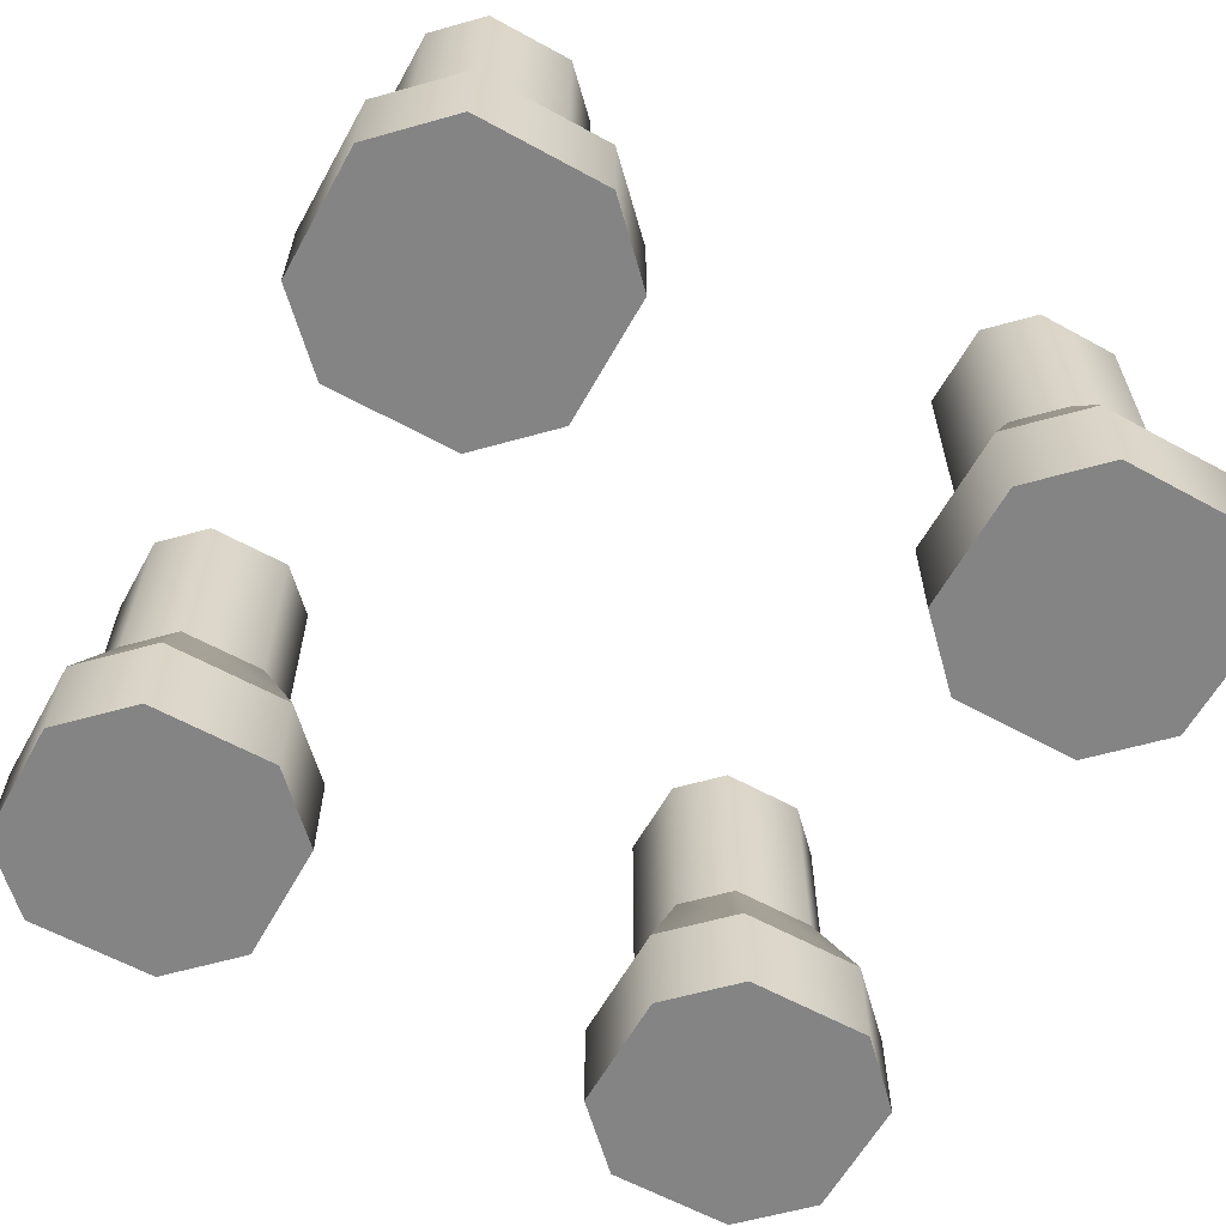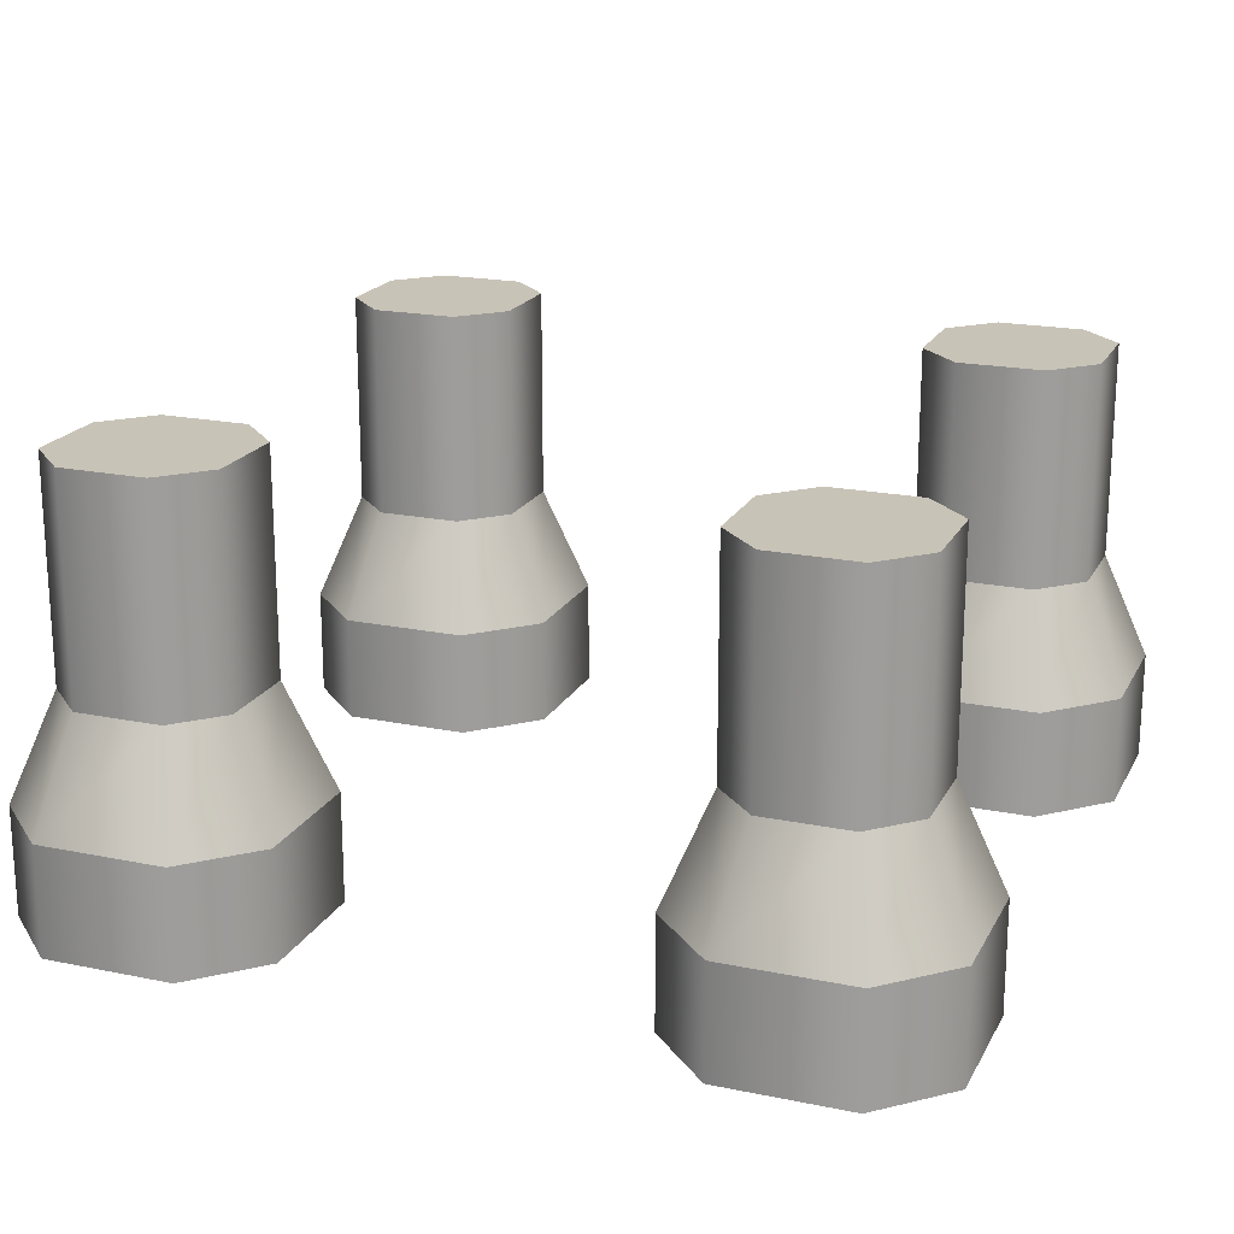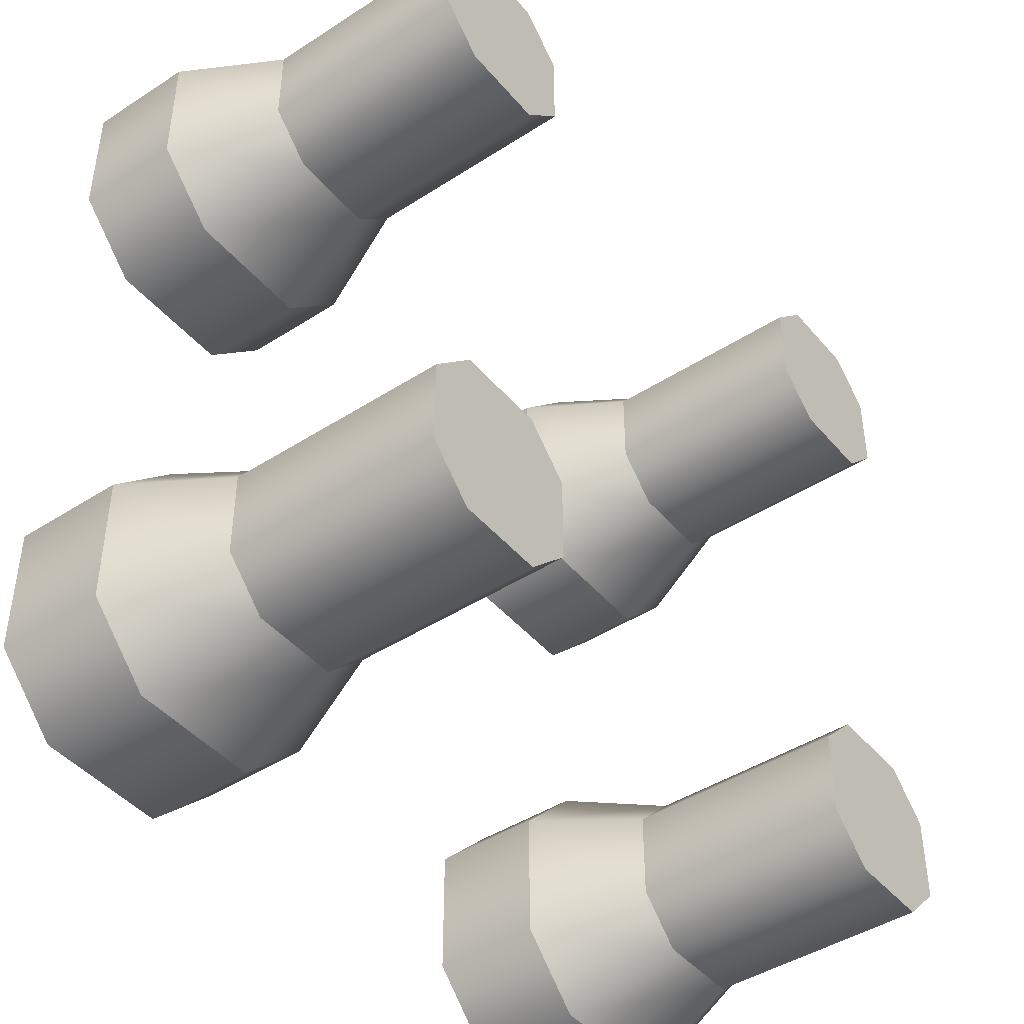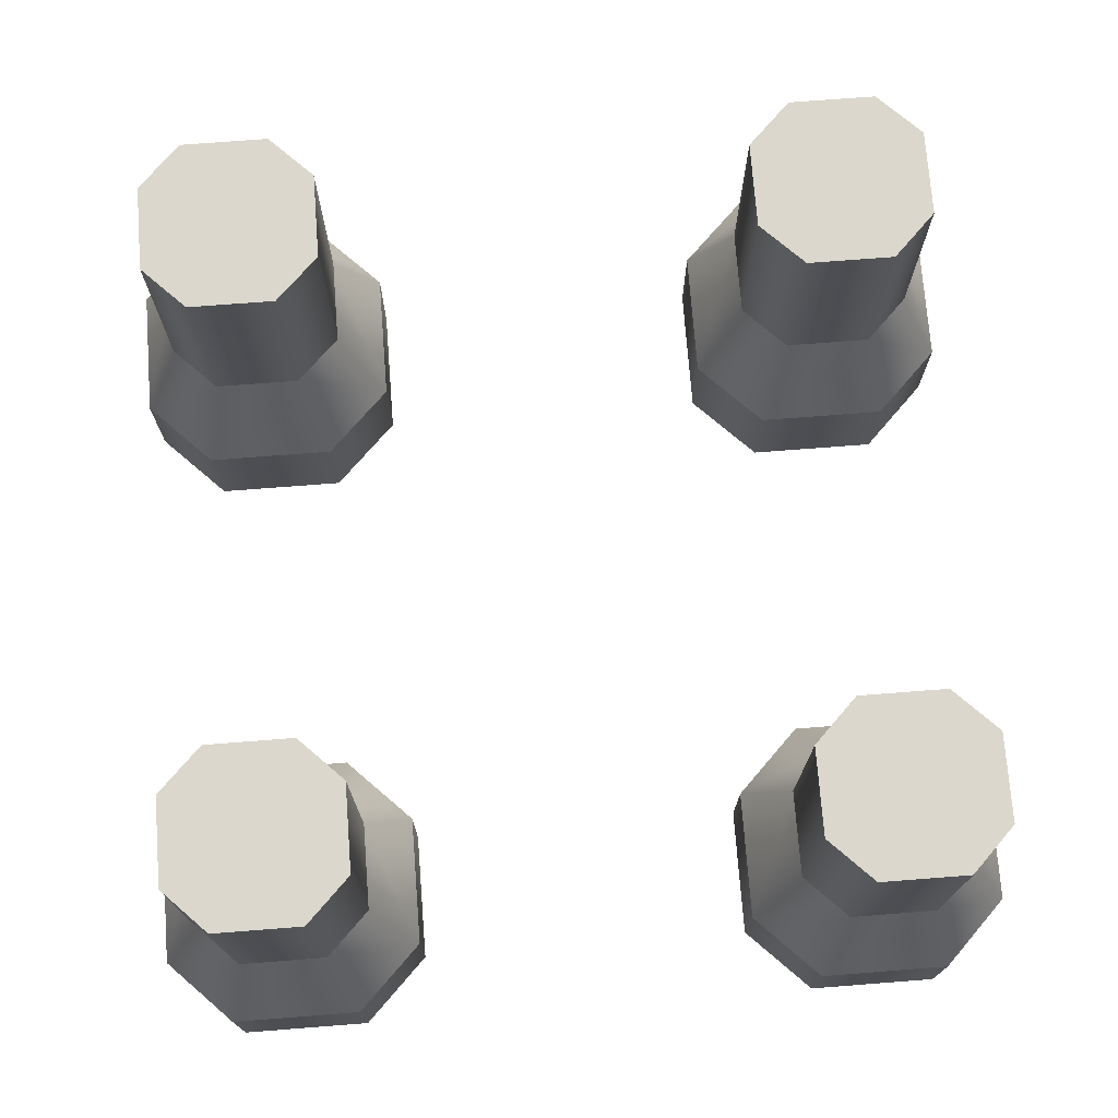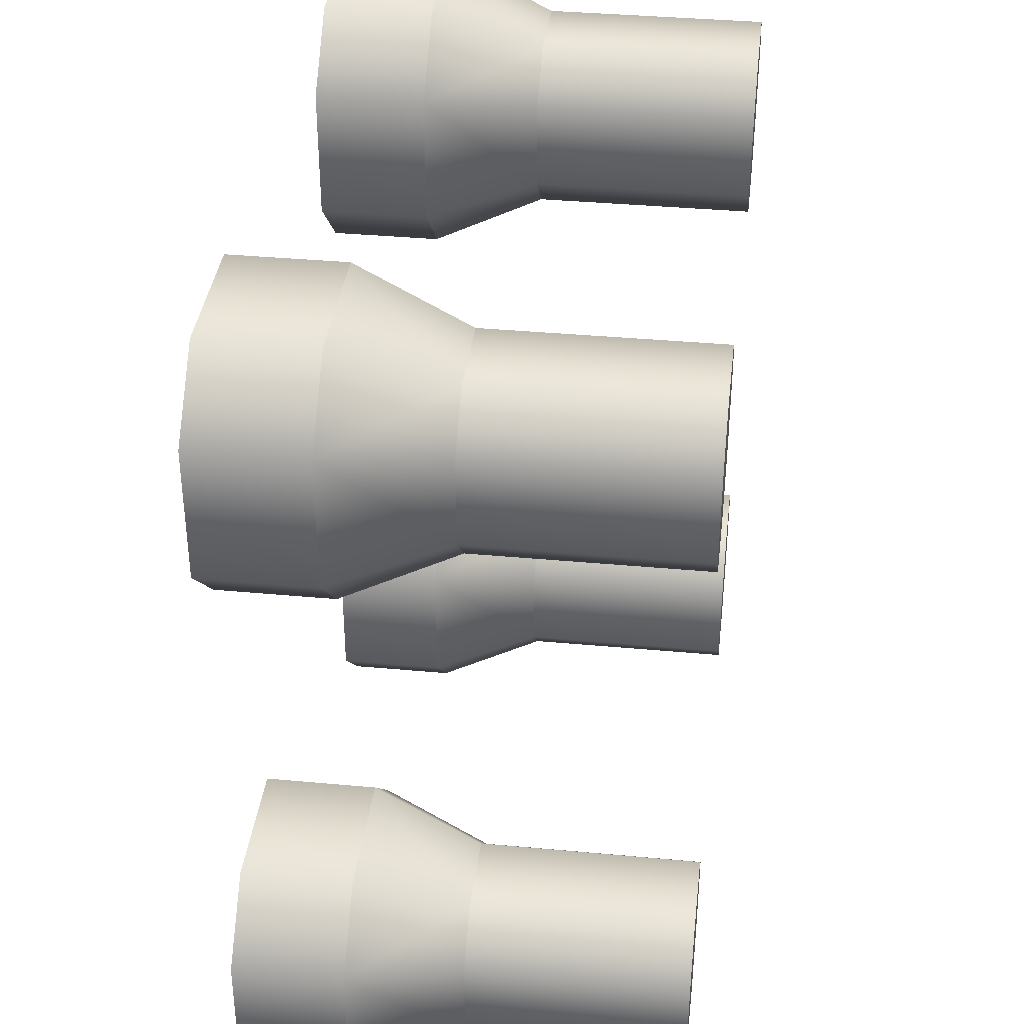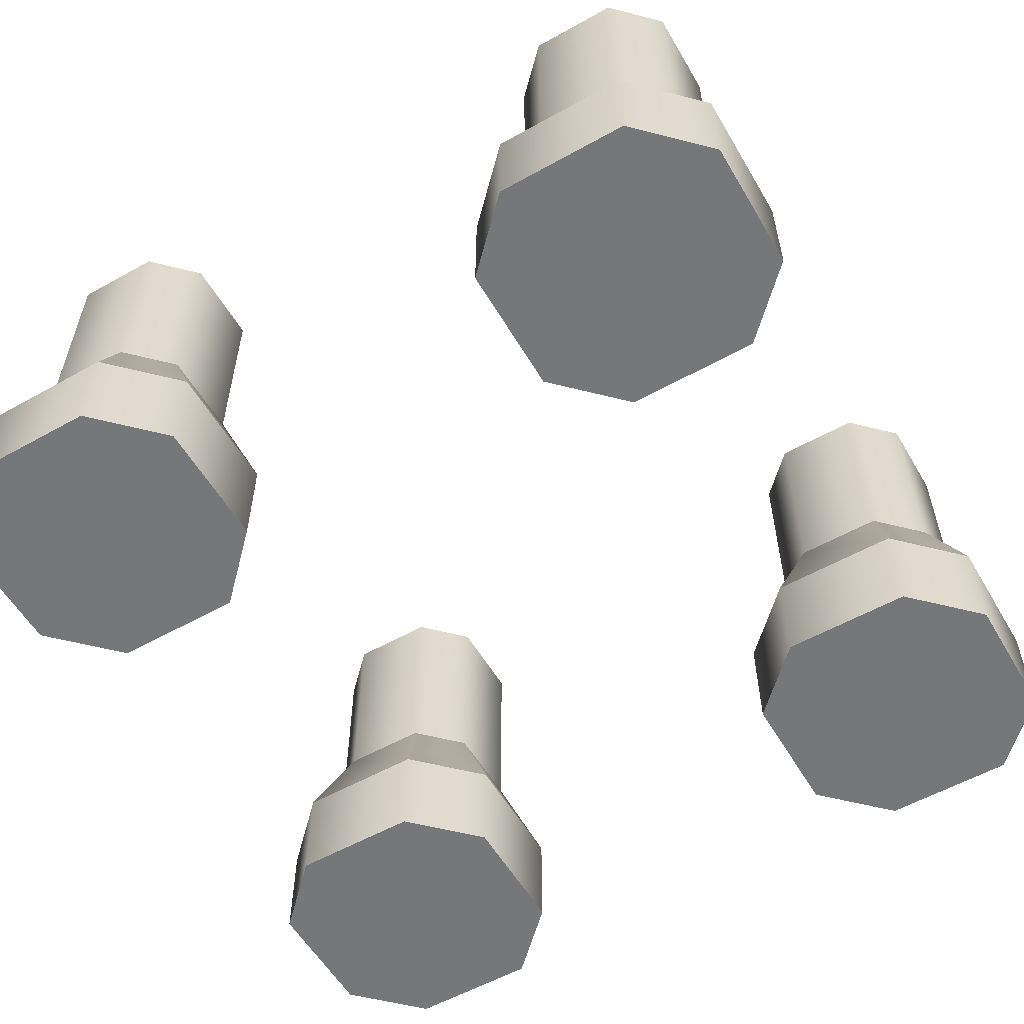
<metadata>
{"format":"obj","ext":"obj","renderer":"f3d","projection":"perspective","resolution":1024,"background":"white","views":[{"elev":-61.5,"azim":-119.1,"up":"+Y"},{"elev":19.7,"azim":110.9,"up":"+Y"},{"elev":-44.2,"azim":127.1,"up":"+Z"},{"elev":73.4,"azim":-4.4,"up":"+Y"},{"elev":37.3,"azim":96.8,"up":"+Z"},{"elev":-57.0,"azim":-59.8,"up":"+Y"}]}
</metadata>
<code>
g support-four-bottom
v 0.4469 0.25 0.4 1 1 1
v 0.4969 0.125 0.425 1 1 1
v 0.3969 0.25 0.45 1 1 1
v 0.4219 0.125 0.5 1 1 1
v 0.4969 0.125 0.275 1 1 1
v 0.4969 5.64e-18 0.275 1 1 1
v 0.4969 5.64e-18 0.425 1 1 1
v 0.2719 5.64e-18 0.2 1 1 1
v 0.2719 0.125 0.2 1 1 1
v 0.1969 5.64e-18 0.275 1 1 1
v 0.1969 0.125 0.275 1 1 1
v 0.2469 0.25 0.3 1 1 1
v 0.1969 0.125 0.425 1 1 1
v 0.2469 0.25 0.4 1 1 1
v 0.2719 0.125 0.5 1 1 1
v 0.2969 0.25 0.45 1 1 1
v 0.4219 0.125 0.2 1 1 1
v 0.3969 0.25 0.25 1 1 1
v 0.4469 0.25 0.3 1 1 1
v 0.4219 5.64e-18 0.2 1 1 1
v 0.2969 0.25 0.25 1 1 1
v 0.1969 5.64e-18 0.425 1 1 1
v 0.2719 5.64e-18 0.5 1 1 1
v 0.4219 5.64e-18 0.5 1 1 1
v 0.4969 0.125 -0.425 1 1 1
v 0.4969 0.125 -0.275 1 1 1
v 0.4469 0.25 -0.4 1 1 1
v 0.4469 0.25 -0.3 1 1 1
v 0.2719 1.128e-17 -0.5 1 1 1
v 0.4219 1.128e-17 -0.5 1 1 1
v 0.2719 0.125 -0.5 1 1 1
v 0.4219 0.125 -0.5 1 1 1
v 0.2969 0.25 -0.45 1 1 1
v 0.3969 0.25 -0.45 1 1 1
v 0.1969 1.128e-17 -0.425 1 1 1
v 0.1969 0.125 -0.425 1 1 1
v 0.1969 1.128e-17 -0.275 1 1 1
v 0.1969 0.125 -0.275 1 1 1
v 0.4969 1.128e-17 -0.425 1 1 1
v 0.4969 1.128e-17 -0.275 1 1 1
v 0.4219 1.128e-17 -0.2 1 1 1
v 0.2719 1.128e-17 -0.2 1 1 1
v 0.3969 0.25 -0.25 1 1 1
v 0.4219 0.125 -0.2 1 1 1
v 0.2719 0.125 -0.2 1 1 1
v 0.2969 0.25 -0.25 1 1 1
v 0.2469 0.25 -0.4 1 1 1
v 0.2469 0.25 -0.3 1 1 1
v -0.2 0.125 0.275 1 1 1
v -0.2 0.125 0.425 1 1 1
v -0.25 0.25 0.3 1 1 1
v -0.25 0.25 0.4 1 1 1
v -0.2 2.82e-18 0.425 1 1 1
v -0.275 0.125 0.5 1 1 1
v -0.275 2.82e-18 0.5 1 1 1
v -0.2 2.82e-18 0.275 1 1 1
v -0.275 2.82e-18 0.2 1 1 1
v -0.425 2.82e-18 0.5 1 1 1
v -0.425 2.82e-18 0.2 1 1 1
v -0.5 2.82e-18 0.425 1 1 1
v -0.5 2.82e-18 0.275 1 1 1
v -0.425 0.125 0.5 1 1 1
v -0.275 0.125 0.2 1 1 1
v -0.3 0.25 0.25 1 1 1
v -0.45 0.25 0.4 1 1 1
v -0.4 0.25 0.45 1 1 1
v -0.5 0.125 0.425 1 1 1
v -0.5 0.125 0.275 1 1 1
v -0.45 0.25 0.3 1 1 1
v -0.425 0.125 0.2 1 1 1
v -0.4 0.25 0.25 1 1 1
v -0.3 0.25 0.45 1 1 1
v -0.2 0.125 -0.425 1 1 1
v -0.2 0.125 -0.275 1 1 1
v -0.25 0.25 -0.4 1 1 1
v -0.25 0.25 -0.3 1 1 1
v -0.425 8.46e-18 -0.5 1 1 1
v -0.275 8.46e-18 -0.5 1 1 1
v -0.425 0.125 -0.5 1 1 1
v -0.275 0.125 -0.5 1 1 1
v -0.4 0.25 -0.45 1 1 1
v -0.3 0.25 -0.45 1 1 1
v -0.5 8.46e-18 -0.425 1 1 1
v -0.5 0.125 -0.425 1 1 1
v -0.5 8.46e-18 -0.275 1 1 1
v -0.5 0.125 -0.275 1 1 1
v -0.425 8.46e-18 -0.2 1 1 1
v -0.425 0.125 -0.2 1 1 1
v -0.45 0.25 -0.4 1 1 1
v -0.2 8.46e-18 -0.425 1 1 1
v -0.275 8.46e-18 -0.2 1 1 1
v -0.275 0.125 -0.2 1 1 1
v -0.2 8.46e-18 -0.275 1 1 1
v -0.3 0.25 -0.25 1 1 1
v -0.45 0.25 -0.3 1 1 1
v -0.4 0.25 -0.25 1 1 1
v -0.25 0.5 -0.4 1 1 1
v -0.25 0.5 -0.3 1 1 1
v -0.3 0.5 -0.45 1 1 1
v -0.3 0.5 -0.25 1 1 1
v -0.4 0.5 -0.45 1 1 1
v -0.4 0.5 -0.25 1 1 1
v -0.45 0.5 -0.4 1 1 1
v -0.45 0.5 -0.3 1 1 1
v -0.25 0.5 0.3 1 1 1
v -0.25 0.5 0.4 1 1 1
v -0.3 0.5 0.25 1 1 1
v -0.3 0.5 0.45 1 1 1
v -0.4 0.5 0.25 1 1 1
v -0.4 0.5 0.45 1 1 1
v -0.45 0.5 0.3 1 1 1
v -0.45 0.5 0.4 1 1 1
v 0.4469 0.5 0.3 1 1 1
v 0.4469 0.5 0.4 1 1 1
v 0.3969 0.5 0.25 1 1 1
v 0.3969 0.5 0.45 1 1 1
v 0.2969 0.5 0.25 1 1 1
v 0.2969 0.5 0.45 1 1 1
v 0.2469 0.5 0.3 1 1 1
v 0.2469 0.5 0.4 1 1 1
v 0.4469 0.5 -0.4 1 1 1
v 0.4469 0.5 -0.3 1 1 1
v 0.3969 0.5 -0.45 1 1 1
v 0.3969 0.5 -0.25 1 1 1
v 0.2969 0.5 -0.45 1 1 1
v 0.2969 0.5 -0.25 1 1 1
v 0.2469 0.5 -0.4 1 1 1
v 0.2469 0.5 -0.3 1 1 1
f 3 2 1
f 2 3 4
f 2 6 5
f 6 2 7
f 10 9 8
f 9 10 11
f 13 12 11
f 12 13 14
f 3 15 4
f 15 3 16
f 13 16 14
f 16 13 15
f 18 5 17
f 5 18 19
f 9 20 8
f 20 9 17
f 21 17 9
f 17 21 18
f 22 11 10
f 11 22 13
f 19 2 5
f 2 19 1
f 23 13 22
f 13 23 15
f 5 20 17
f 20 5 6
f 11 21 9
f 21 11 12
f 4 23 24
f 23 4 15
f 4 7 2
f 7 4 24
f 24 6 7
f 6 24 20
f 20 24 23
f 20 23 8
f 8 23 22
f 8 22 10
f 27 26 25
f 26 27 28
f 31 30 29
f 30 31 32
f 33 32 31
f 32 33 34
f 37 36 35
f 36 37 38
f 25 30 32
f 30 25 39
f 41 39 40
f 39 41 30
f 30 41 42
f 30 42 29
f 29 42 37
f 29 37 35
f 43 26 28
f 26 43 44
f 42 38 37
f 38 42 45
f 43 45 44
f 45 43 46
f 35 31 29
f 31 35 36
f 36 33 31
f 33 36 47
f 44 42 41
f 42 44 45
f 26 39 25
f 39 26 40
f 38 46 48
f 46 38 45
f 38 47 36
f 47 38 48
f 34 25 32
f 25 34 27
f 44 40 26
f 40 44 41
f 51 50 49
f 50 51 52
f 54 53 50
f 53 54 55
f 55 56 53
f 56 55 57
f 57 55 58
f 57 58 59
f 59 58 60
f 59 60 61
f 54 58 55
f 58 54 62
f 64 49 63
f 49 64 51
f 67 66 65
f 66 67 62
f 58 67 60
f 67 58 62
f 67 69 68
f 69 67 65
f 50 56 49
f 56 50 53
f 71 63 70
f 63 71 64
f 70 57 59
f 57 70 63
f 49 57 63
f 57 49 56
f 61 70 59
f 70 61 68
f 60 68 61
f 68 60 67
f 68 71 70
f 71 68 69
f 72 50 52
f 50 72 54
f 72 62 54
f 62 72 66
f 75 74 73
f 74 75 76
f 79 78 77
f 78 79 80
f 81 80 79
f 80 81 82
f 85 84 83
f 84 85 86
f 87 86 85
f 86 87 88
f 84 81 79
f 81 84 89
f 73 78 80
f 78 73 90
f 92 87 91
f 87 92 88
f 91 90 93
f 90 91 78
f 78 91 87
f 78 87 77
f 77 87 85
f 77 85 83
f 92 93 74
f 93 92 91
f 94 74 76
f 74 94 92
f 74 90 73
f 90 74 93
f 86 89 84
f 89 86 95
f 86 96 95
f 96 86 88
f 83 79 77
f 79 83 84
f 94 88 92
f 88 94 96
f 82 73 80
f 73 82 75
f 99 98 97
f 98 99 100
f 100 99 101
f 100 101 102
f 102 101 103
f 102 103 104
f 89 101 81
f 101 89 103
f 95 103 89
f 103 95 104
f 96 104 95
f 104 96 102
f 100 96 94
f 96 100 102
f 100 76 98
f 76 100 94
f 98 75 97
f 75 98 76
f 97 82 99
f 82 97 75
f 101 82 81
f 82 101 99
f 107 106 105
f 106 107 108
f 108 107 109
f 108 109 110
f 110 109 111
f 110 111 112
f 69 109 71
f 109 69 111
f 65 111 69
f 111 65 112
f 66 112 65
f 112 66 110
f 108 66 72
f 66 108 110
f 108 52 106
f 52 108 72
f 106 51 105
f 51 106 52
f 105 64 107
f 64 105 51
f 109 64 71
f 64 109 107
f 115 114 113
f 114 115 116
f 116 115 117
f 116 117 118
f 118 117 119
f 118 119 120
f 12 117 21
f 117 12 119
f 14 119 12
f 119 14 120
f 16 120 14
f 120 16 118
f 116 16 3
f 16 116 118
f 113 18 115
f 18 113 19
f 117 18 21
f 18 117 115
f 123 122 121
f 122 123 124
f 124 123 125
f 124 125 126
f 126 125 127
f 126 127 128
f 47 125 33
f 125 47 127
f 48 127 47
f 127 48 128
f 46 128 48
f 128 46 126
f 124 46 43
f 46 124 126
f 124 28 122
f 28 124 43
f 122 27 121
f 27 122 28
f 121 34 123
f 34 121 27
f 125 34 33
f 34 125 123
f 116 1 114
f 1 116 3
f 114 19 113
f 19 114 1
g support-four-bottom
f 3 2 1
f 2 3 4
f 2 6 5
f 6 2 7
f 10 9 8
f 9 10 11
f 13 12 11
f 12 13 14
f 3 15 4
f 15 3 16
f 13 16 14
f 16 13 15
f 18 5 17
f 5 18 19
f 9 20 8
f 20 9 17
f 21 17 9
f 17 21 18
f 22 11 10
f 11 22 13
f 19 2 5
f 2 19 1
f 23 13 22
f 13 23 15
f 5 20 17
f 20 5 6
f 11 21 9
f 21 11 12
f 4 23 24
f 23 4 15
f 4 7 2
f 7 4 24
f 24 6 7
f 6 24 20
f 20 24 23
f 20 23 8
f 8 23 22
f 8 22 10
f 27 26 25
f 26 27 28
f 31 30 29
f 30 31 32
f 33 32 31
f 32 33 34
f 37 36 35
f 36 37 38
f 25 30 32
f 30 25 39
f 41 39 40
f 39 41 30
f 30 41 42
f 30 42 29
f 29 42 37
f 29 37 35
f 43 26 28
f 26 43 44
f 42 38 37
f 38 42 45
f 43 45 44
f 45 43 46
f 35 31 29
f 31 35 36
f 36 33 31
f 33 36 47
f 44 42 41
f 42 44 45
f 26 39 25
f 39 26 40
f 38 46 48
f 46 38 45
f 38 47 36
f 47 38 48
f 34 25 32
f 25 34 27
f 44 40 26
f 40 44 41
f 51 50 49
f 50 51 52
f 54 53 50
f 53 54 55
f 55 56 53
f 56 55 57
f 57 55 58
f 57 58 59
f 59 58 60
f 59 60 61
f 54 58 55
f 58 54 62
f 64 49 63
f 49 64 51
f 67 66 65
f 66 67 62
f 58 67 60
f 67 58 62
f 67 69 68
f 69 67 65
f 50 56 49
f 56 50 53
f 71 63 70
f 63 71 64
f 70 57 59
f 57 70 63
f 49 57 63
f 57 49 56
f 61 70 59
f 70 61 68
f 60 68 61
f 68 60 67
f 68 71 70
f 71 68 69
f 72 50 52
f 50 72 54
f 72 62 54
f 62 72 66
f 75 74 73
f 74 75 76
f 79 78 77
f 78 79 80
f 81 80 79
f 80 81 82
f 85 84 83
f 84 85 86
f 87 86 85
f 86 87 88
f 84 81 79
f 81 84 89
f 73 78 80
f 78 73 90
f 92 87 91
f 87 92 88
f 91 90 93
f 90 91 78
f 78 91 87
f 78 87 77
f 77 87 85
f 77 85 83
f 92 93 74
f 93 92 91
f 94 74 76
f 74 94 92
f 74 90 73
f 90 74 93
f 86 89 84
f 89 86 95
f 86 96 95
f 96 86 88
f 83 79 77
f 79 83 84
f 94 88 92
f 88 94 96
f 82 73 80
f 73 82 75
f 99 98 97
f 98 99 100
f 100 99 101
f 100 101 102
f 102 101 103
f 102 103 104
f 89 101 81
f 101 89 103
f 95 103 89
f 103 95 104
f 96 104 95
f 104 96 102
f 100 96 94
f 96 100 102
f 100 76 98
f 76 100 94
f 98 75 97
f 75 98 76
f 97 82 99
f 82 97 75
f 101 82 81
f 82 101 99
f 107 106 105
f 106 107 108
f 108 107 109
f 108 109 110
f 110 109 111
f 110 111 112
f 69 109 71
f 109 69 111
f 65 111 69
f 111 65 112
f 66 112 65
f 112 66 110
f 108 66 72
f 66 108 110
f 108 52 106
f 52 108 72
f 106 51 105
f 51 106 52
f 105 64 107
f 64 105 51
f 109 64 71
f 64 109 107
f 115 114 113
f 114 115 116
f 116 115 117
f 116 117 118
f 118 117 119
f 118 119 120
f 12 117 21
f 117 12 119
f 14 119 12
f 119 14 120
f 16 120 14
f 120 16 118
f 116 16 3
f 16 116 118
f 113 18 115
f 18 113 19
f 117 18 21
f 18 117 115
f 123 122 121
f 122 123 124
f 124 123 125
f 124 125 126
f 126 125 127
f 126 127 128
f 47 125 33
f 125 47 127
f 48 127 47
f 127 48 128
f 46 128 48
f 128 46 126
f 124 46 43
f 46 124 126
f 124 28 122
f 28 124 43
f 122 27 121
f 27 122 28
f 121 34 123
f 34 121 27
f 125 34 33
f 34 125 123
f 116 1 114
f 1 116 3
f 114 19 113
f 19 114 1

</code>
